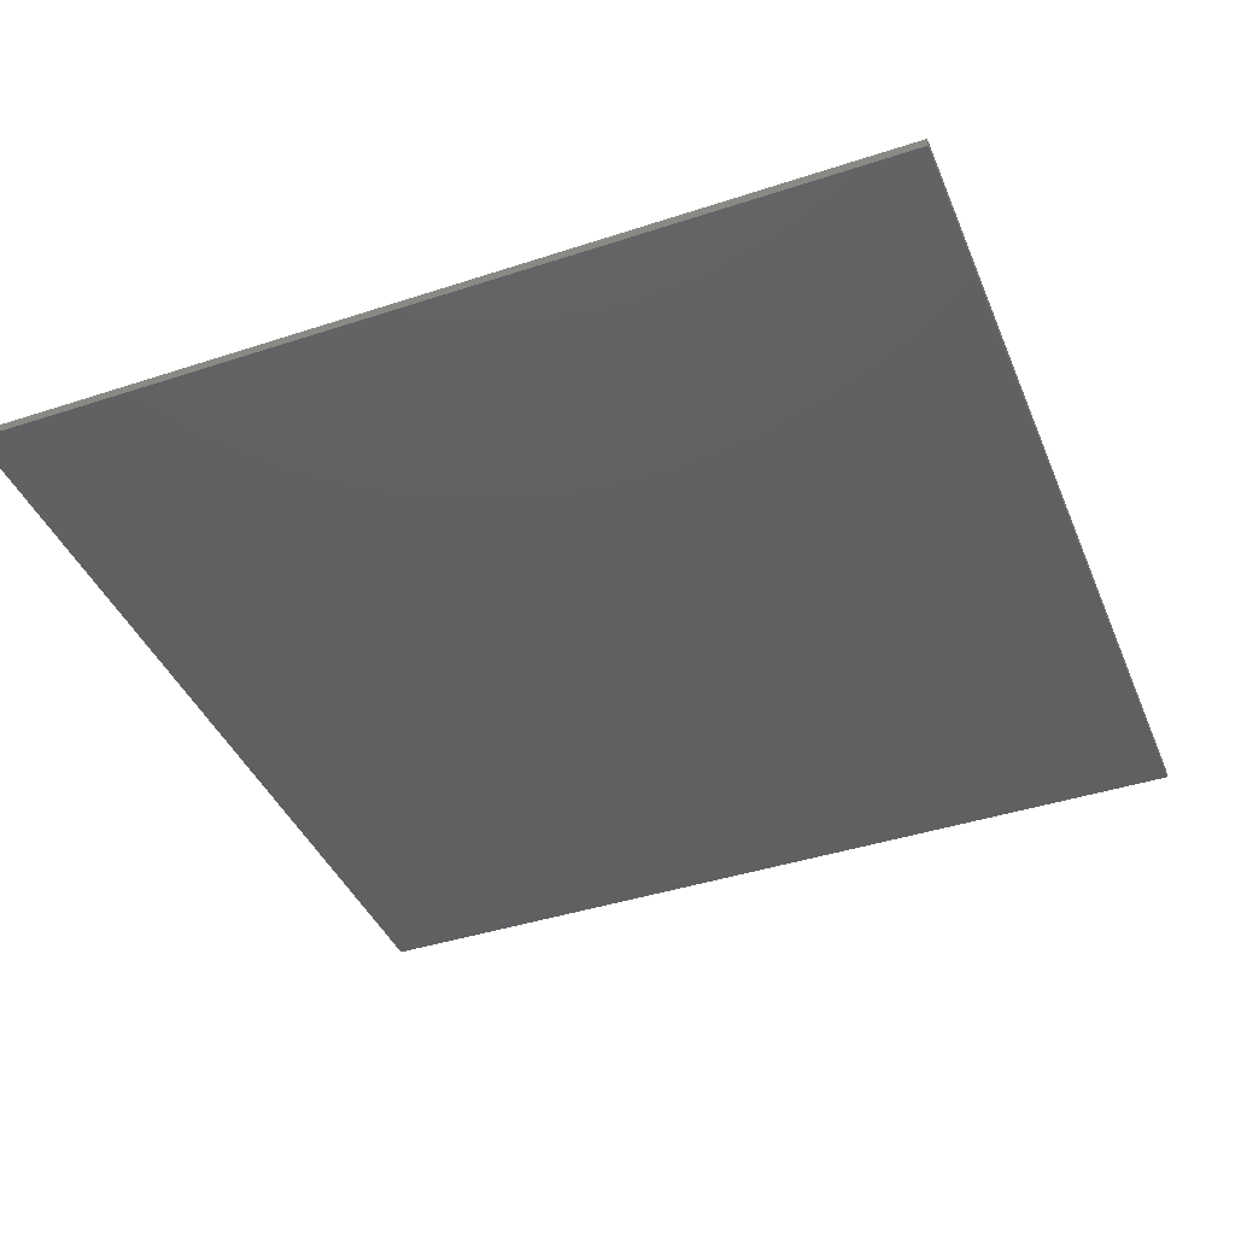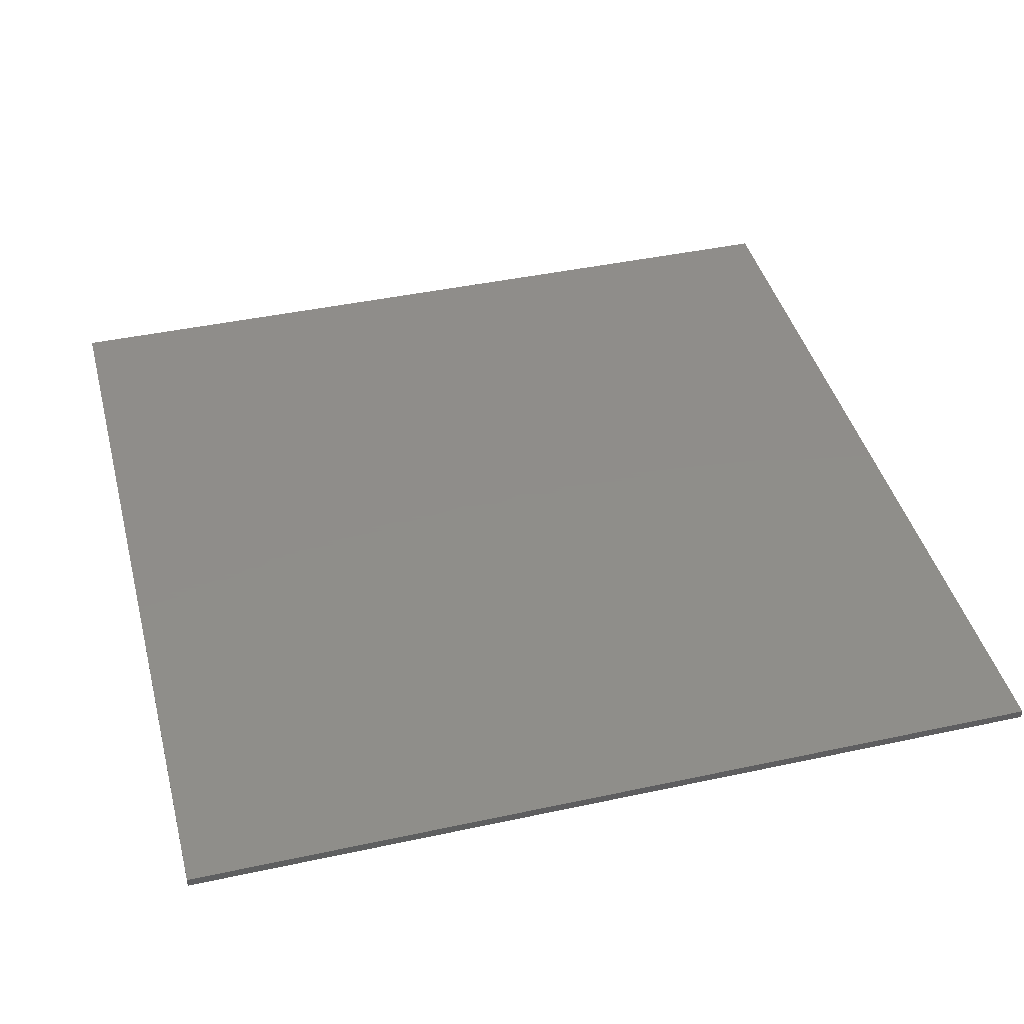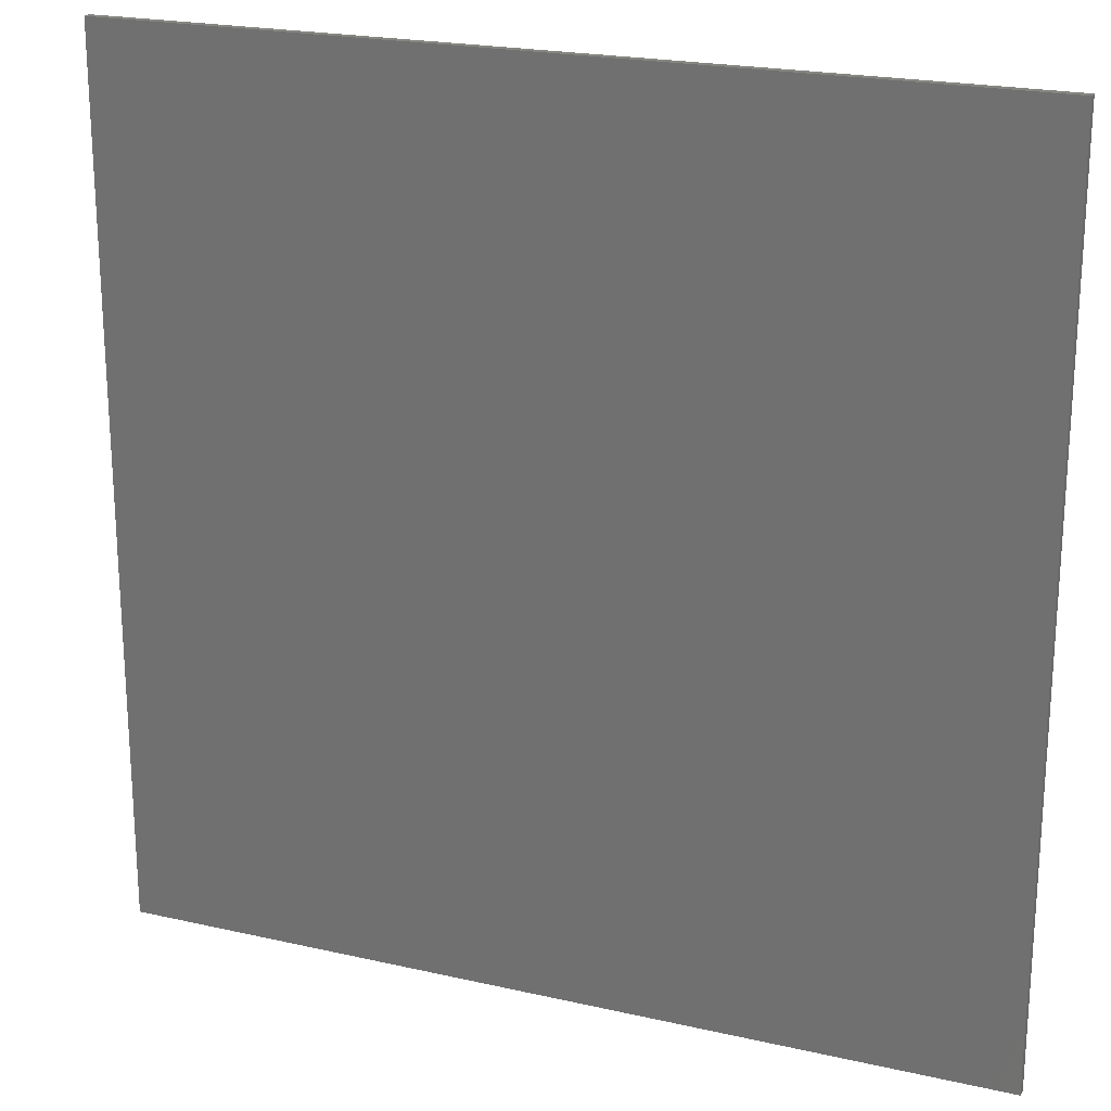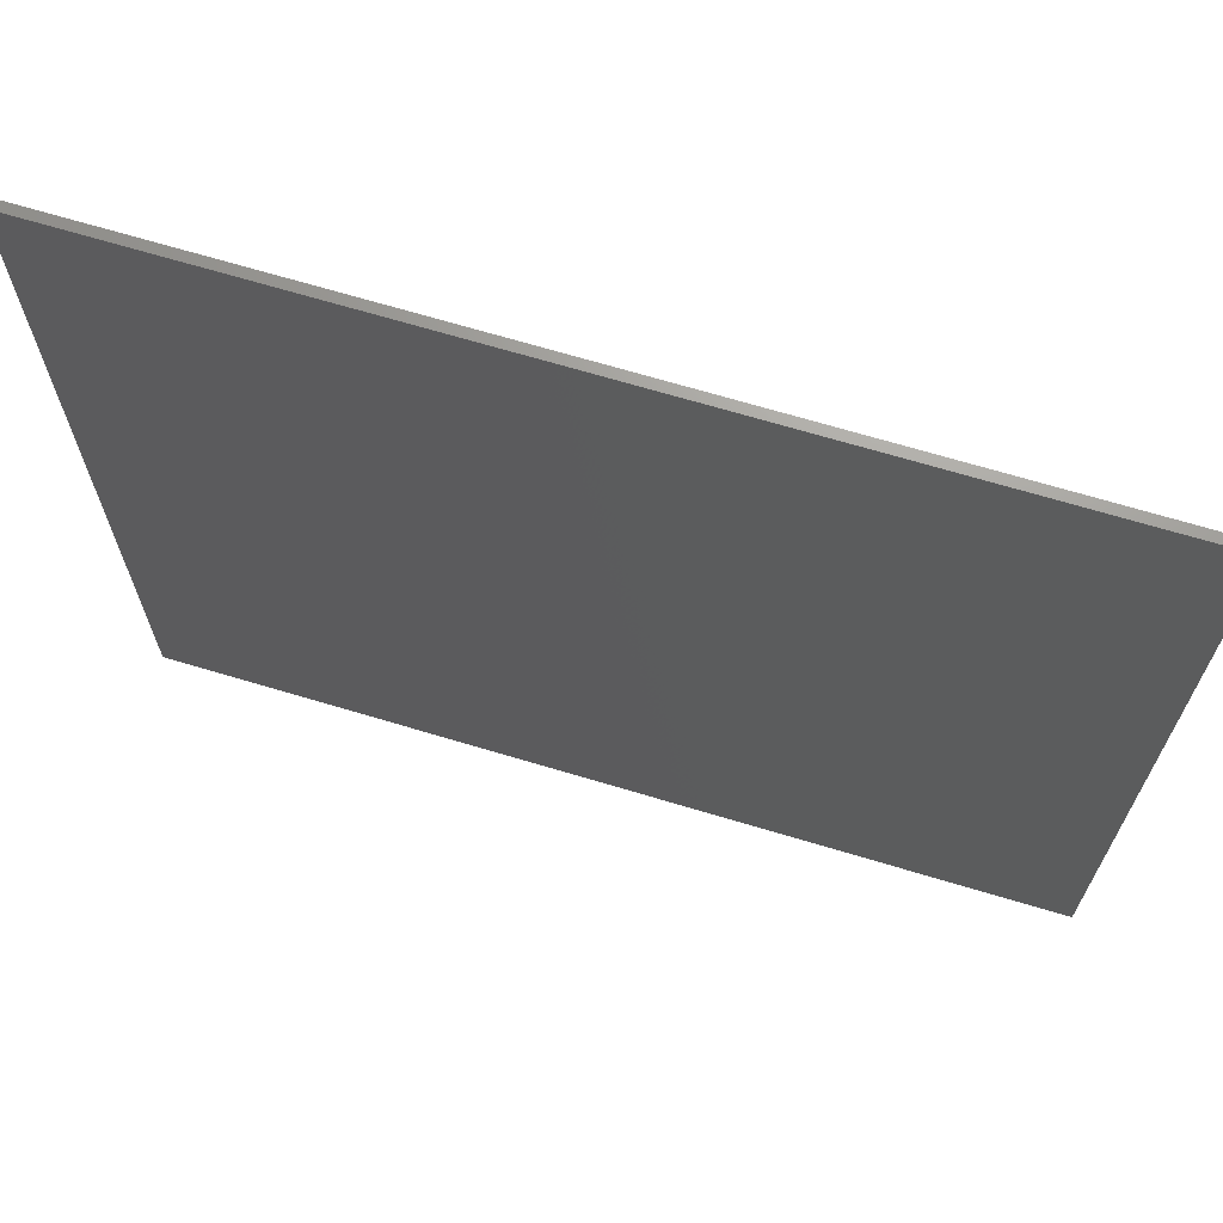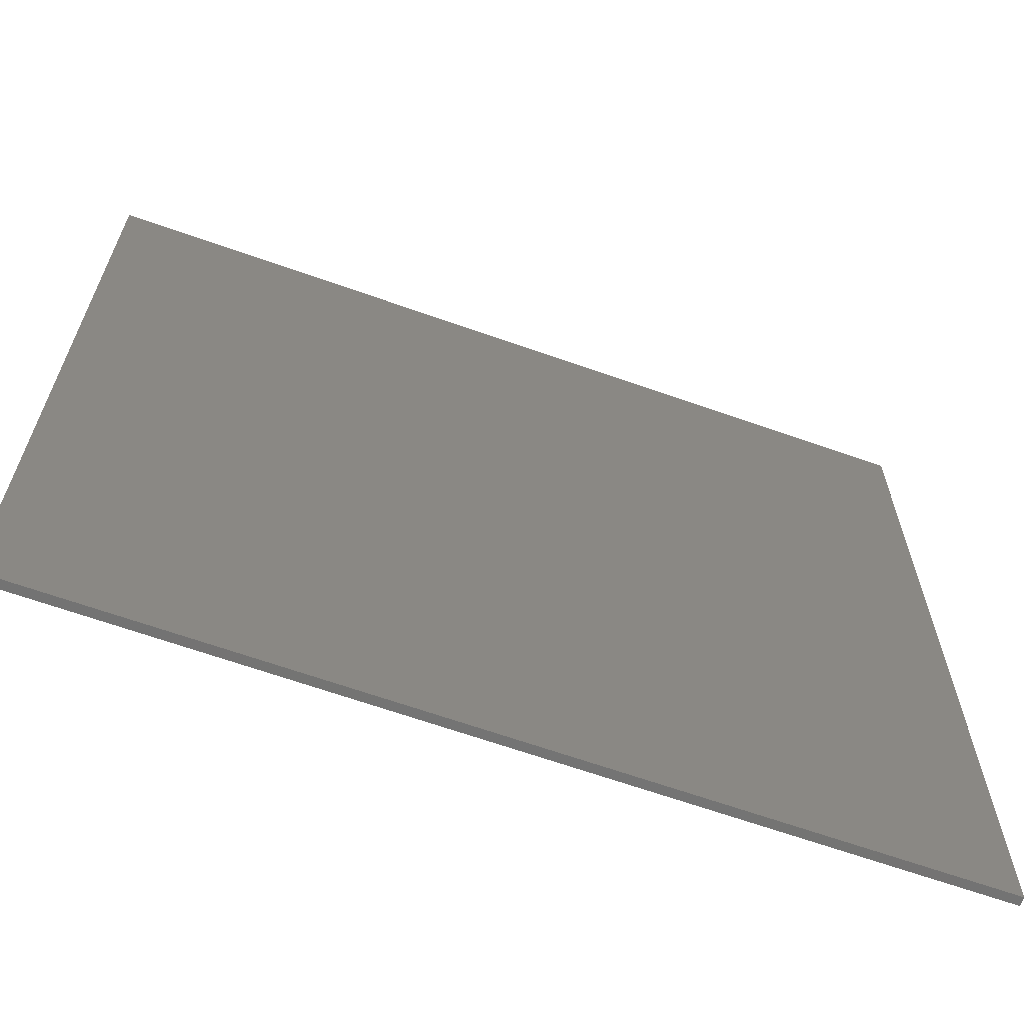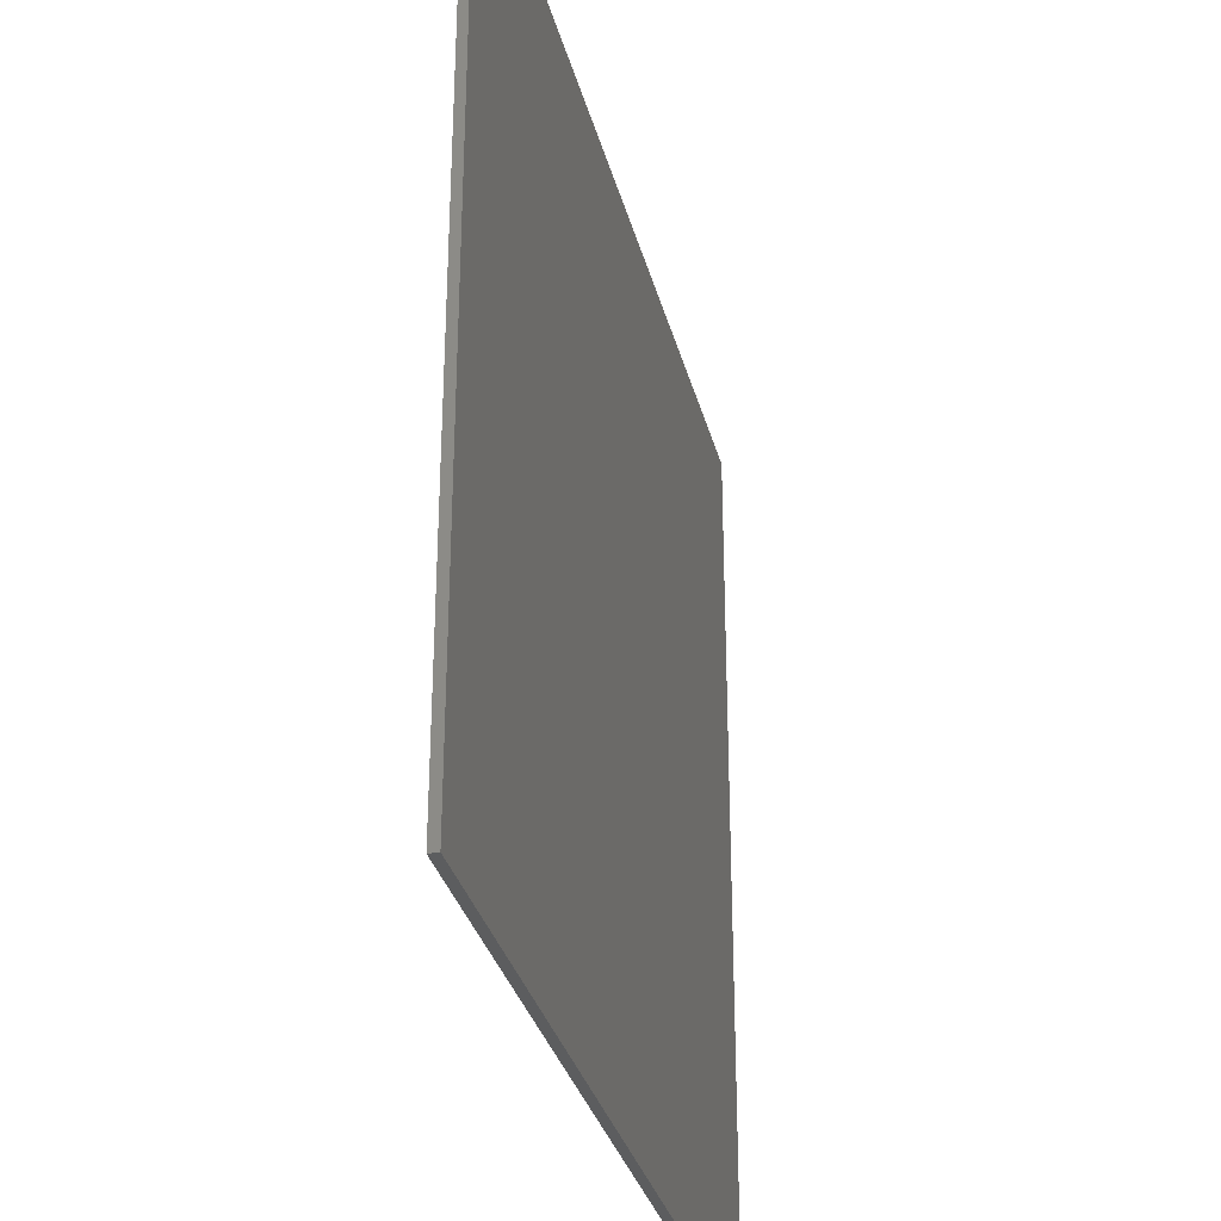
<metadata>
{"format":"stl","ext":"stl","renderer":"f3d","projection":"perspective","resolution":1024,"background":"white","views":[{"elev":-41.3,"azim":21.7,"up":"+Z"},{"elev":42.3,"azim":75.5,"up":"+Z"},{"elev":21.4,"azim":-157.9,"up":"+Y"},{"elev":69.1,"azim":-163.3,"up":"+Y"},{"elev":-65.5,"azim":160.4,"up":"+Y"},{"elev":-32.2,"azim":-76.1,"up":"+Y"}]}
</metadata>
<code>
# stl→obj: 8 verts, 12 faces
v 0 0 0
v 0 100 0
v 100 100 0
v 100 0 0
v 0 100 1
v 0 0 1
v 100 0 1
v 100 100 1
f 1 2 3
f 1 3 4
f 5 6 7
f 5 7 8
f 8 7 4
f 8 4 3
f 5 8 3
f 5 3 2
f 6 5 2
f 6 2 1
f 7 6 1
f 7 1 4

</code>
